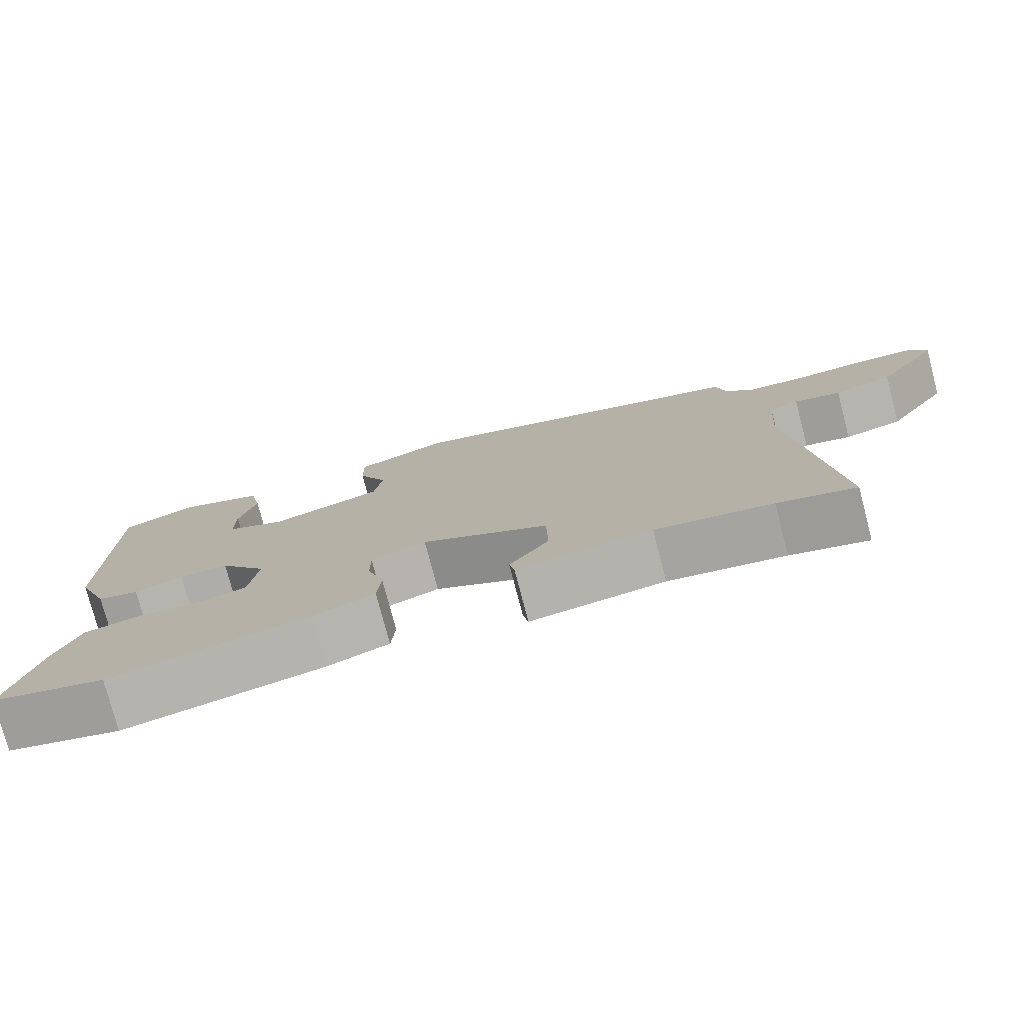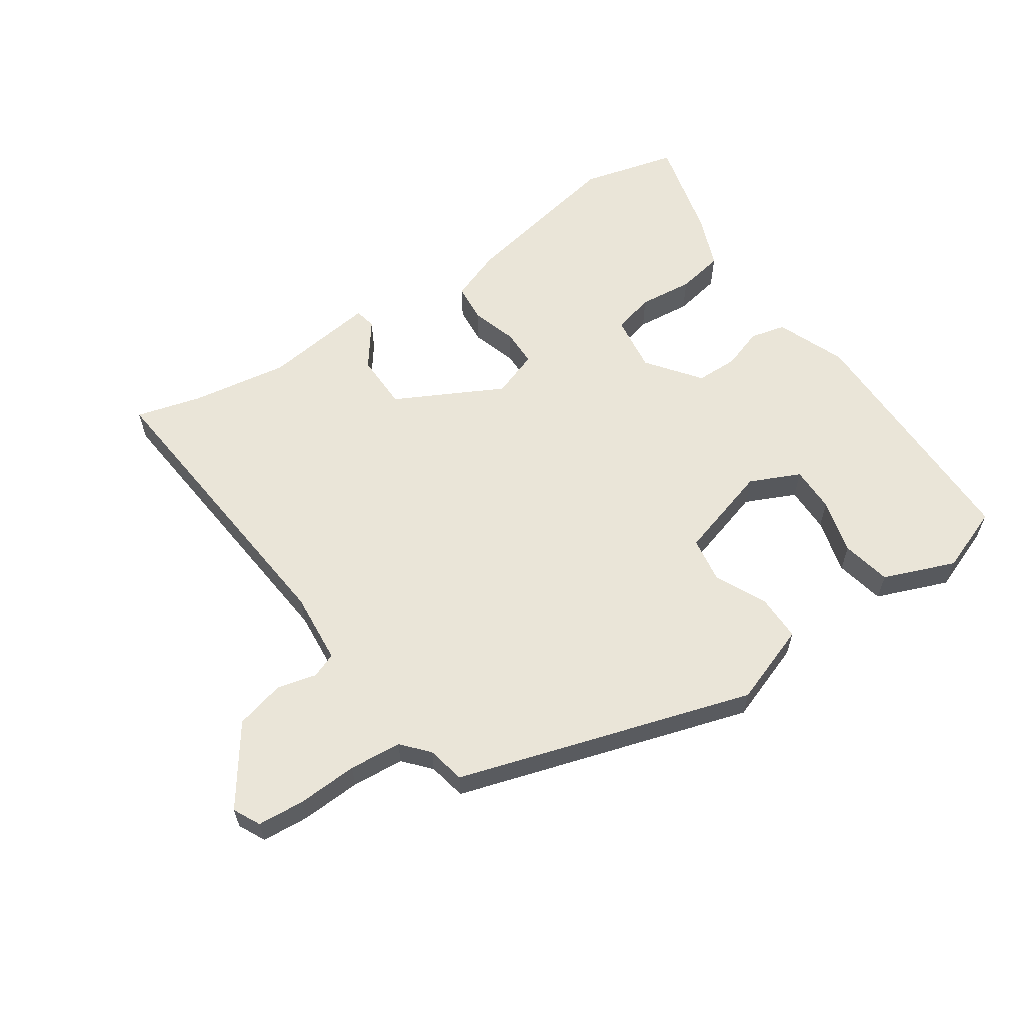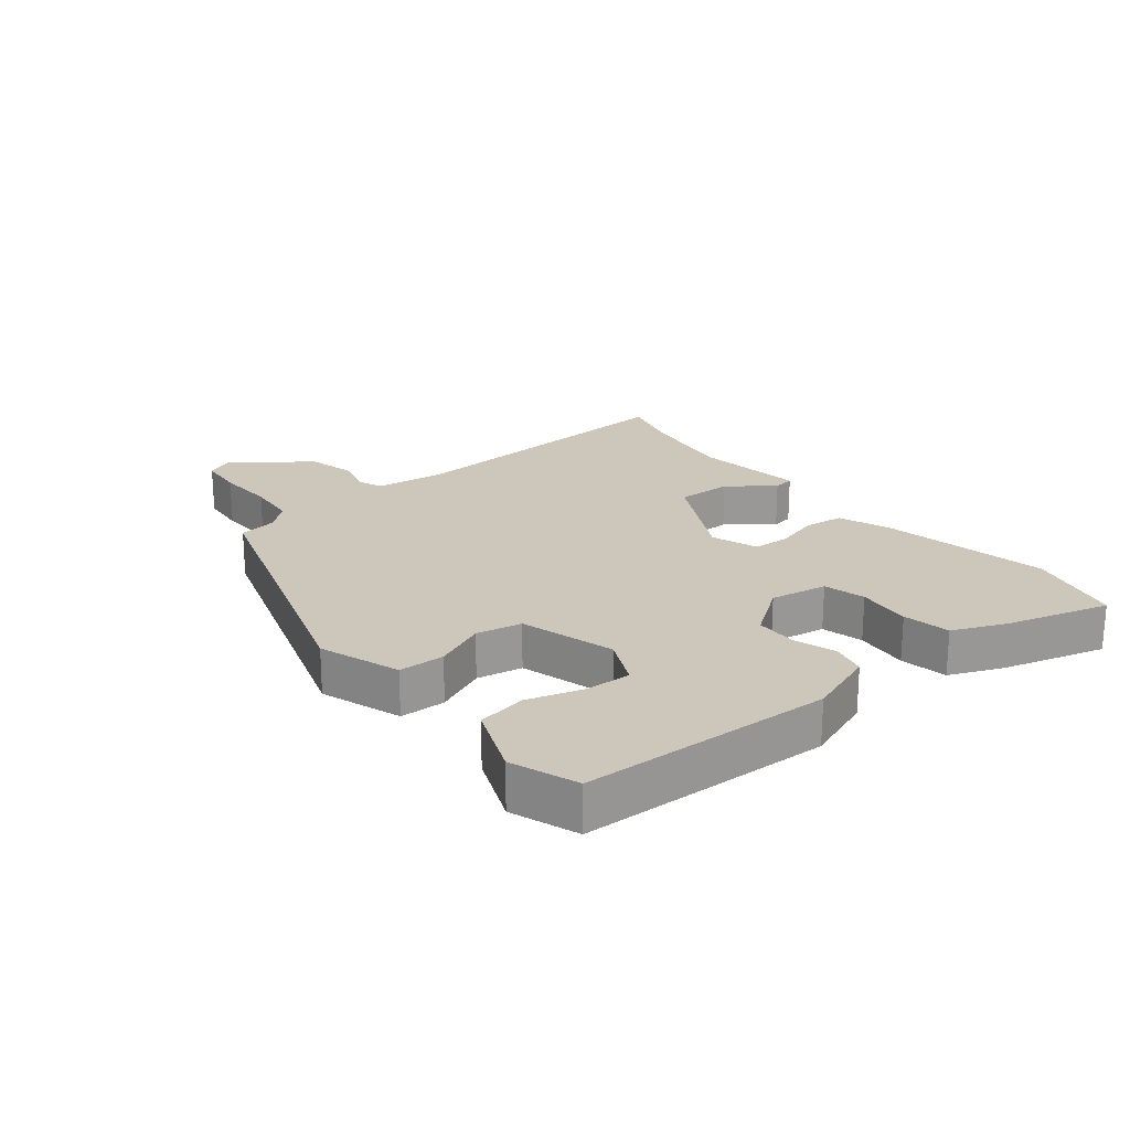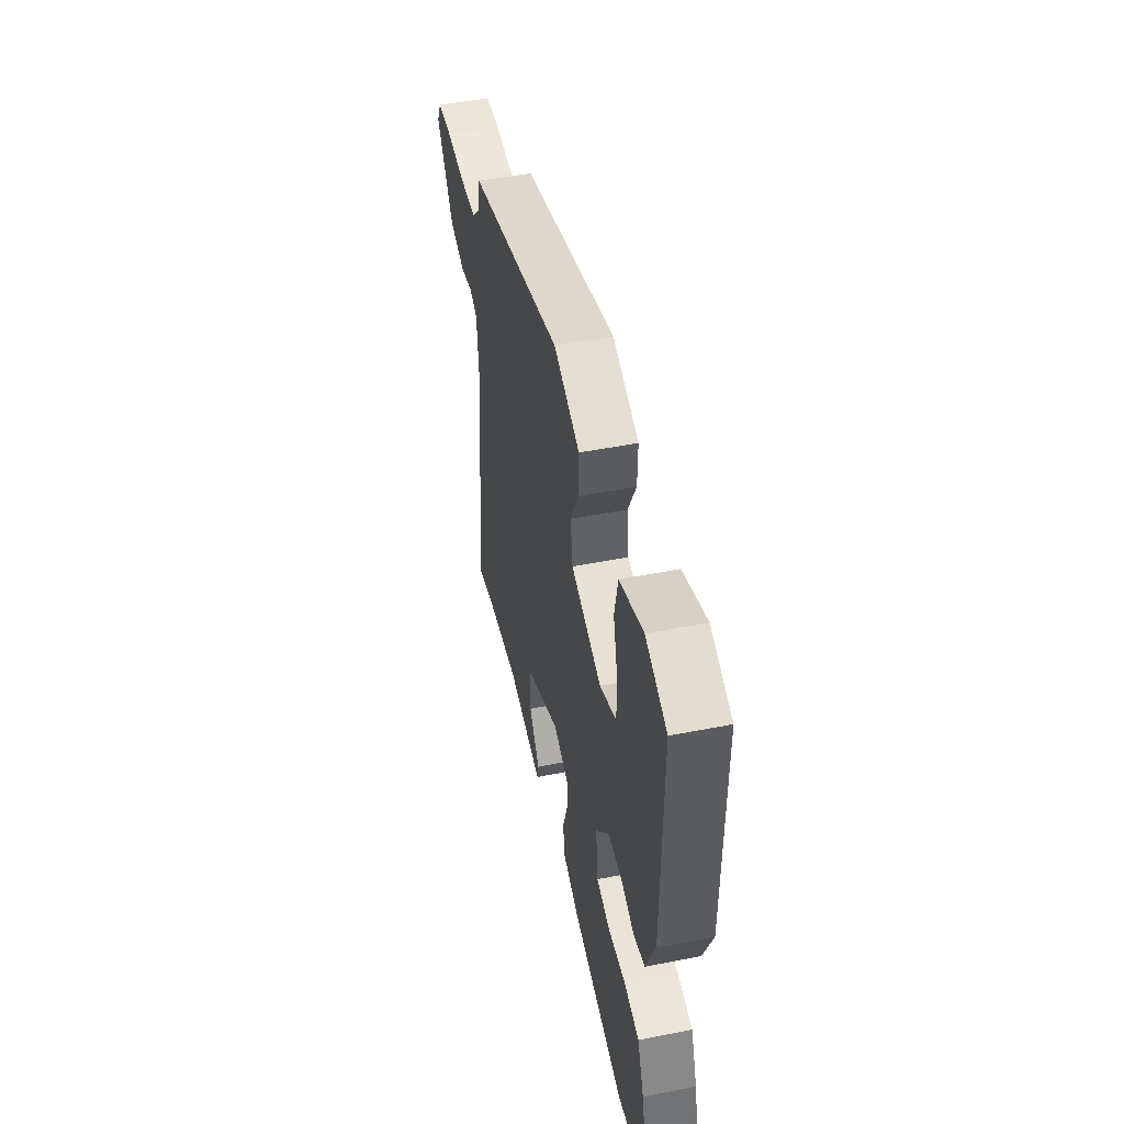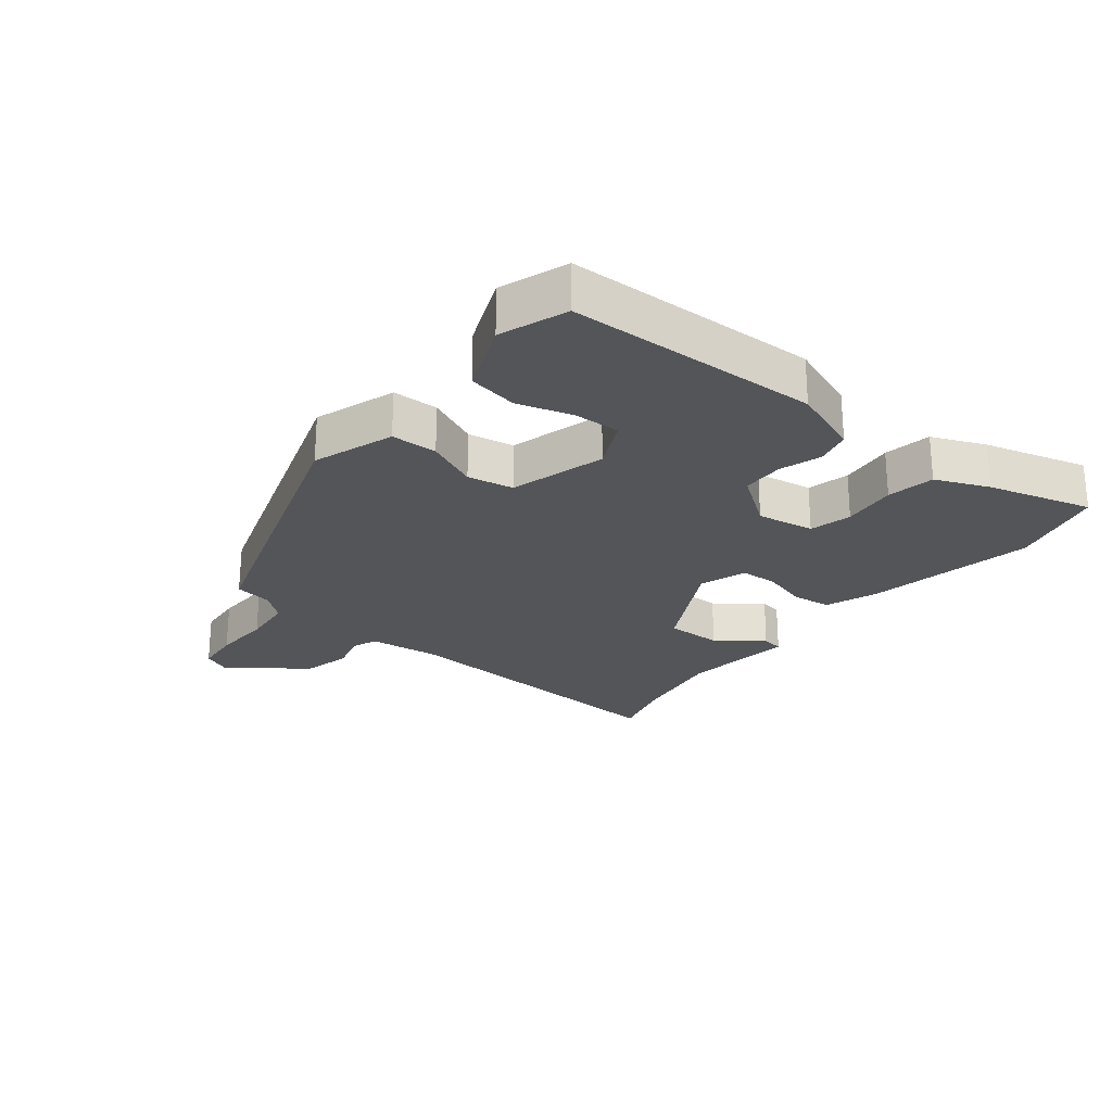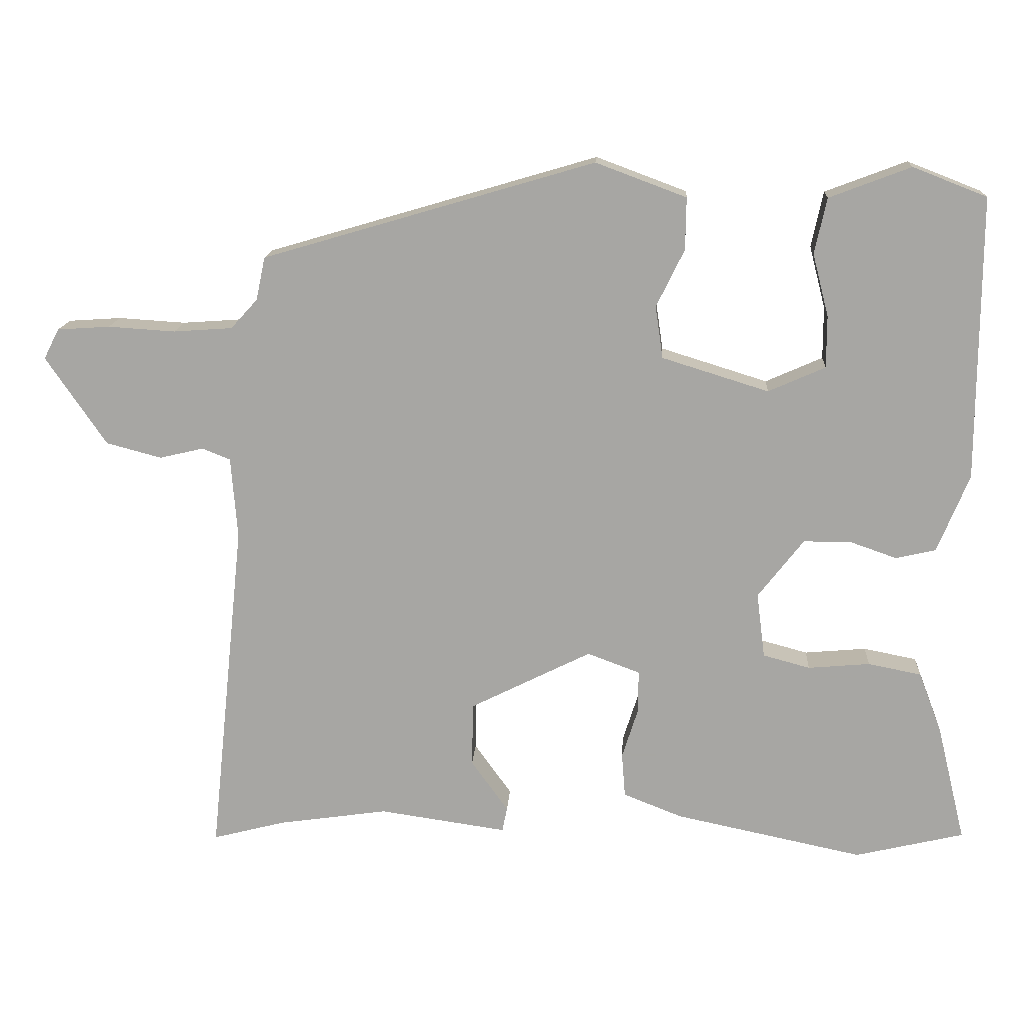
<metadata>
{"format":"obj","ext":"obj","renderer":"f3d","projection":"perspective","resolution":1024,"background":"white","views":[{"elev":-77.2,"azim":-165.3,"up":"+Z"},{"elev":59.6,"azim":-33.5,"up":"+Y"},{"elev":21.4,"azim":52.9,"up":"+Y"},{"elev":48.6,"azim":77.6,"up":"+Z"},{"elev":-24.3,"azim":53.1,"up":"+Y"},{"elev":15.3,"azim":3.6,"up":"+Z"}]}
</metadata>
<code>
v 0.534 0.07 0.472
v 0.533 0.07 0.069
v 0.488 0.07 -0.042
v 0.431 0.07 -0.055
v 0.365 0.07 -0.032
v 0.297 0.07 -0.032
v 0.232 0.07 -0.116
v 0.244 0.07 -0.209
v 0.311 0.07 -0.227
v 0.399 0.07 -0.219
v 0.475 0.07 -0.234
v 0.508 0.07 -0.32
v 0.549 0.07 -0.488
v 0.394 0.07 -0.525
v 0.125 0.07 -0.469
v 0.041 0.07 -0.436
v 0.036 0.07 -0.373
v 0.059 0.07 -0.3
v 0.059 0.07 -0.24
v -0.016 0.07 -0.212
v -0.189 0.07 -0.299
v -0.191 0.07 -0.39
v -0.138 0.07 -0.464
v -0.145 0.07 -0.499
v -0.327 0.07 -0.473
v -0.484 0.07 -0.496
v -0.588 0.07 -0.523
v -0.537 0.07 -0.038
v -0.546 0.07 0.078
v -0.586 0.07 0.094
v -0.649 0.07 0.079
v -0.728 0.07 0.1
v -0.814 0.07 0.226
v -0.792 0.07 0.269
v -0.717 0.07 0.274
v -0.621 0.07 0.268
v -0.537 0.07 0.274
v -0.499 0.07 0.316
v -0.486 0.07 0.377
v -0.013 0.07 0.516
v 0.116 0.07 0.468
v 0.115 0.07 0.394
v 0.075 0.07 0.312
v 0.086 0.07 0.238
v 0.238 0.07 0.191
v 0.319 0.07 0.227
v 0.319 0.07 0.301
v 0.296 0.07 0.39
v 0.313 0.07 0.469
v 0.429 0.07 0.513
v 0.534 0 0.472
v 0.533 0 0.069
v 0.488 0 -0.042
v 0.431 0 -0.055
v 0.365 0 -0.032
v 0.297 0 -0.032
v 0.232 0 -0.116
v 0.244 0 -0.209
v 0.311 0 -0.227
v 0.399 0 -0.219
v 0.475 0 -0.234
v 0.508 0 -0.32
v 0.549 0 -0.488
v 0.394 0 -0.525
v 0.125 0 -0.469
v 0.041 0 -0.436
v 0.036 0 -0.373
v 0.059 0 -0.3
v 0.059 0 -0.24
v -0.016 0 -0.212
v -0.189 0 -0.299
v -0.191 0 -0.39
v -0.138 0 -0.464
v -0.145 0 -0.499
v -0.327 0 -0.473
v -0.484 0 -0.496
v -0.588 0 -0.523
v -0.537 0 -0.038
v -0.546 0 0.078
v -0.586 0 0.094
v -0.649 0 0.079
v -0.728 0 0.1
v -0.814 0 0.226
v -0.792 0 0.269
v -0.717 0 0.274
v -0.621 0 0.268
v -0.537 0 0.274
v -0.499 0 0.316
v -0.486 0 0.377
v -0.013 0 0.516
v 0.116 0 0.468
v 0.115 0 0.394
v 0.075 0 0.312
v 0.086 0 0.238
v 0.238 0 0.191
v 0.319 0 0.227
v 0.319 0 0.301
v 0.296 0 0.39
v 0.313 0 0.469
v 0.429 0 0.513
f 2 3 4
f 1 2 4
f 50 1 4
f 49 50 4
f 48 49 4
f 47 48 4
f 46 47 4 5
f 45 46 5 6
f 44 45 6 7
f 41 42 43
f 40 41 43
f 39 40 43
f 38 39 43
f 37 38 43 44
f 44 7 8
f 37 44 8
f 36 37 8
f 34 35 36
f 33 34 36
f 32 33 36
f 31 32 36
f 30 31 36
f 29 30 36 8
f 26 27 28
f 25 26 28 29
f 24 25 29
f 23 24 29
f 22 23 29
f 21 22 29
f 20 21 29
f 19 20 29 8
f 16 17 18
f 15 16 18
f 14 15 18
f 13 14 18
f 12 13 18
f 11 12 18
f 10 11 18
f 9 10 18
f 8 9 18 19
f 54 53 52
f 54 52 51
f 54 51 100
f 54 100 99
f 54 99 98
f 54 98 97
f 55 54 97 96
f 56 55 96 95
f 57 56 95 94
f 93 92 91
f 93 91 90
f 93 90 89
f 93 89 88
f 94 93 88 87
f 58 57 94
f 58 94 87
f 58 87 86
f 86 85 84
f 86 84 83
f 86 83 82
f 86 82 81
f 86 81 80
f 58 86 80 79
f 78 77 76
f 79 78 76 75
f 79 75 74
f 79 74 73
f 79 73 72
f 79 72 71
f 79 71 70
f 58 79 70 69
f 68 67 66
f 68 66 65
f 68 65 64
f 68 64 63
f 68 63 62
f 68 62 61
f 68 61 60
f 68 60 59
f 69 68 59 58
f 1 51 52 2
f 2 52 53 3
f 3 53 54 4
f 4 54 55 5
f 5 55 56 6
f 6 56 57 7
f 7 57 58 8
f 8 58 59 9
f 9 59 60 10
f 10 60 61 11
f 11 61 62 12
f 12 62 63 13
f 13 63 64 14
f 14 64 65 15
f 15 65 66 16
f 16 66 67 17
f 17 67 68 18
f 18 68 69 19
f 19 69 70 20
f 20 70 71 21
f 21 71 72 22
f 22 72 73 23
f 23 73 74 24
f 24 74 75 25
f 25 75 76 26
f 26 76 77 27
f 27 77 78 28
f 28 78 79 29
f 29 79 80 30
f 30 80 81 31
f 31 81 82 32
f 32 82 83 33
f 33 83 84 34
f 34 84 85 35
f 35 85 86 36
f 36 86 87 37
f 37 87 88 38
f 38 88 89 39
f 39 89 90 40
f 40 90 91 41
f 41 91 92 42
f 42 92 93 43
f 43 93 94 44
f 44 94 95 45
f 45 95 96 46
f 46 96 97 47
f 47 97 98 48
f 48 98 99 49
f 49 99 100 50
f 50 100 51 1

</code>
